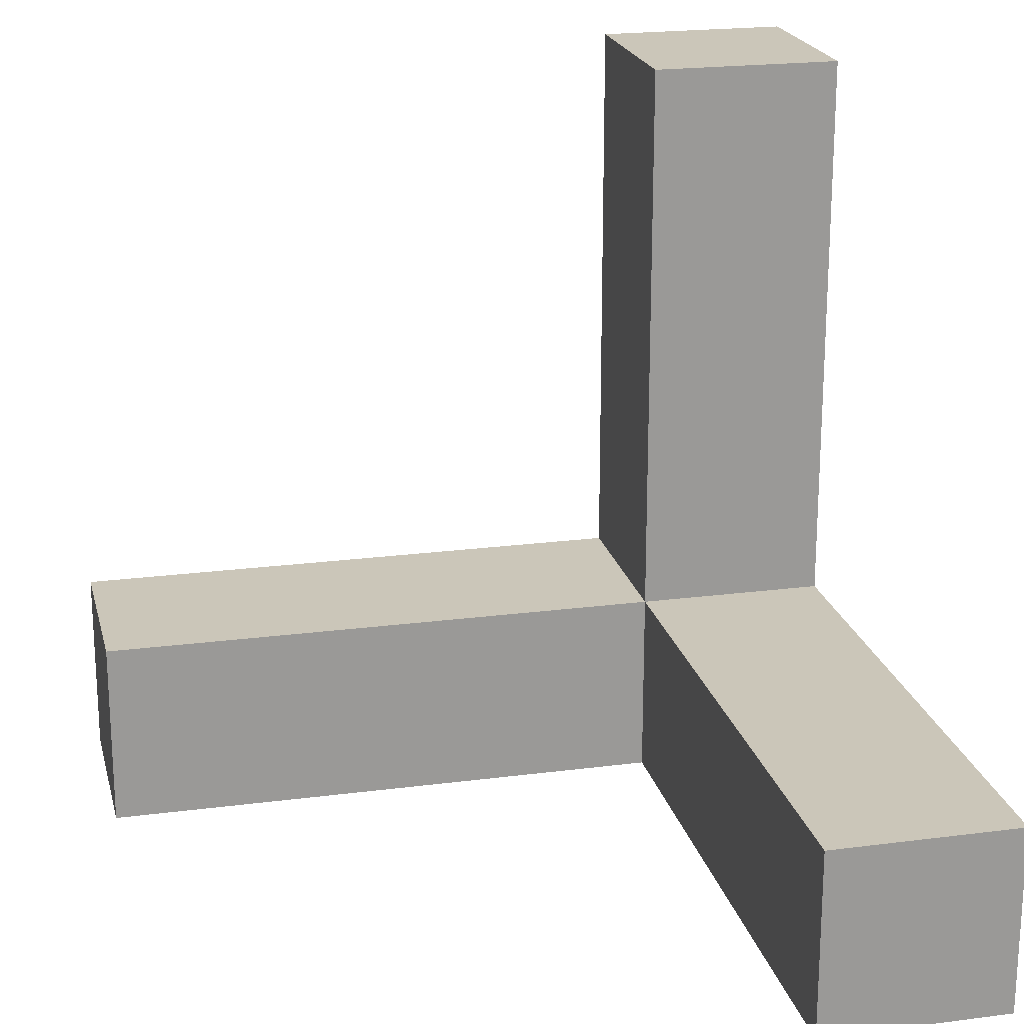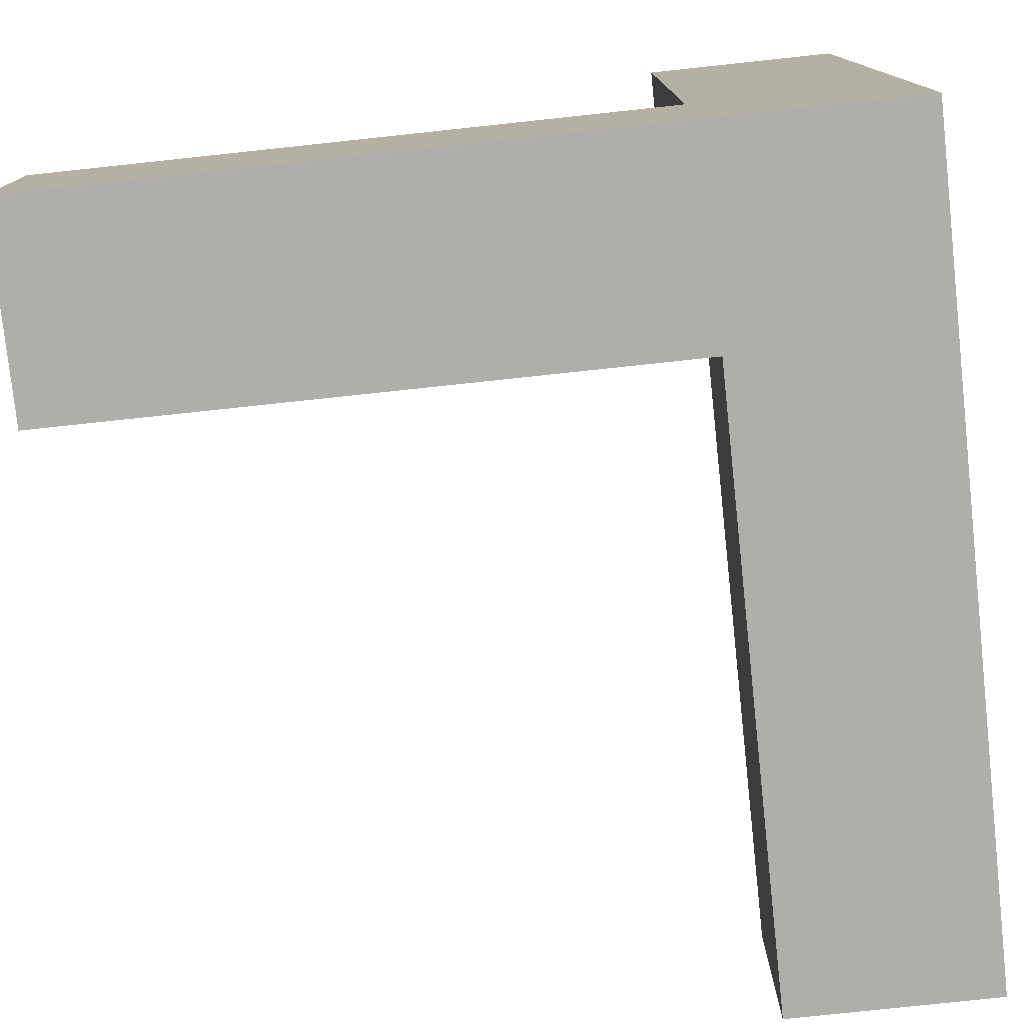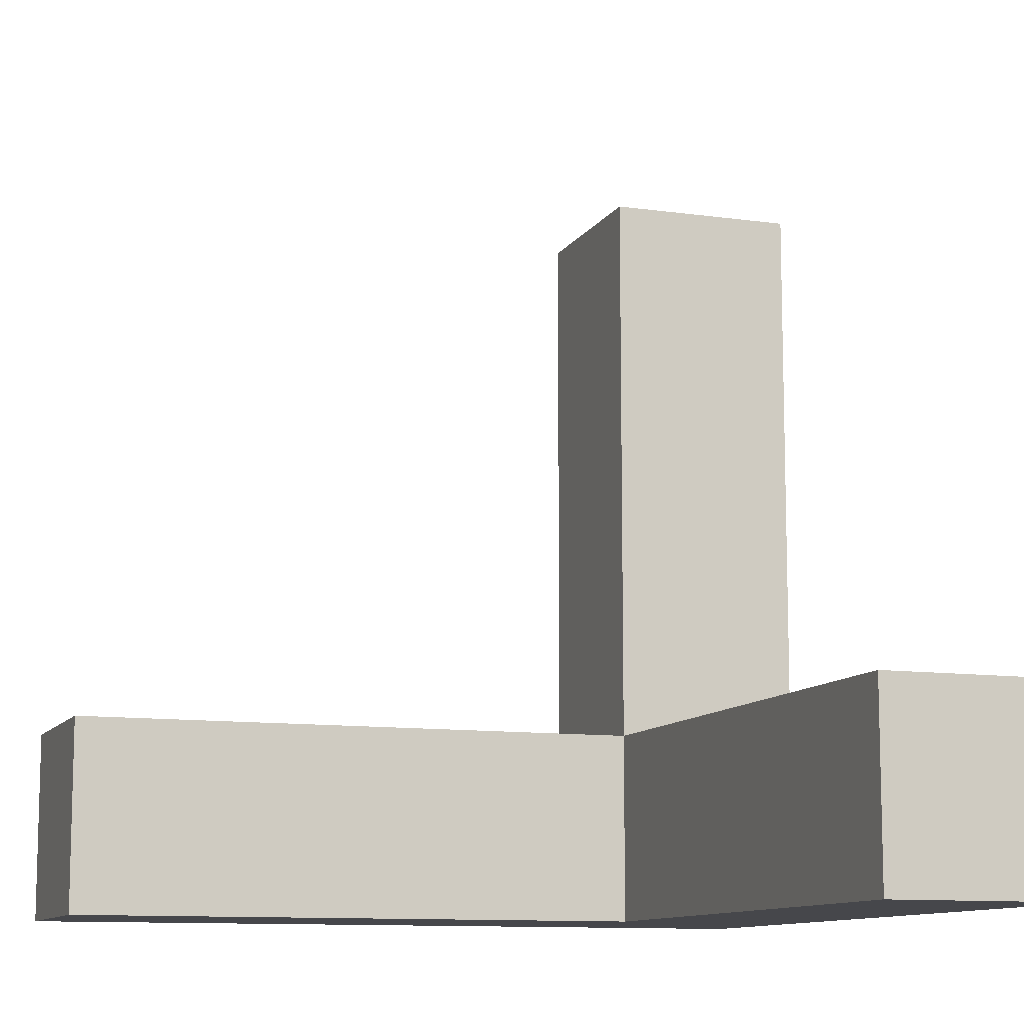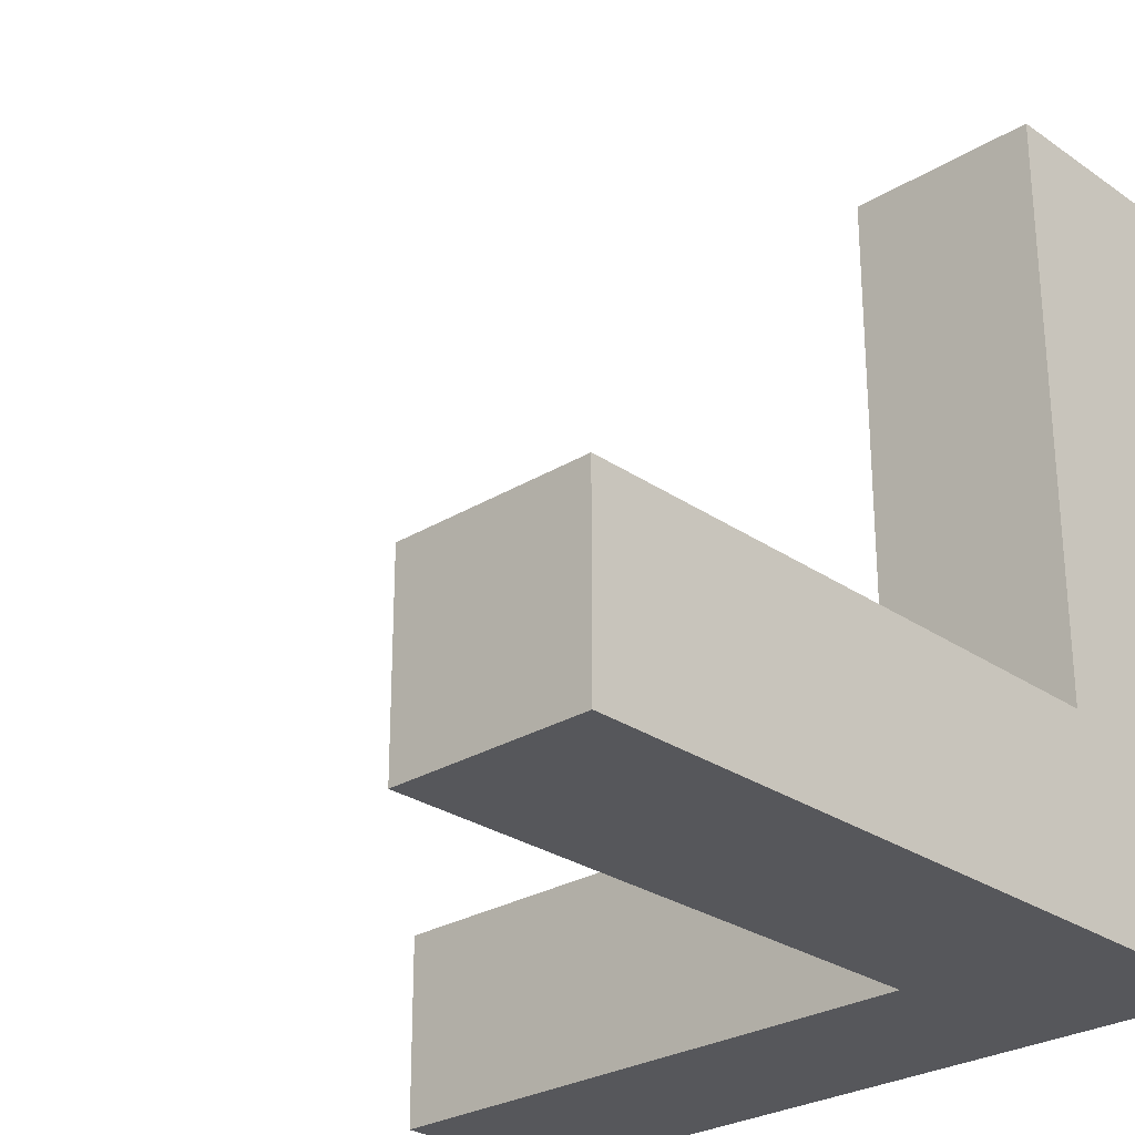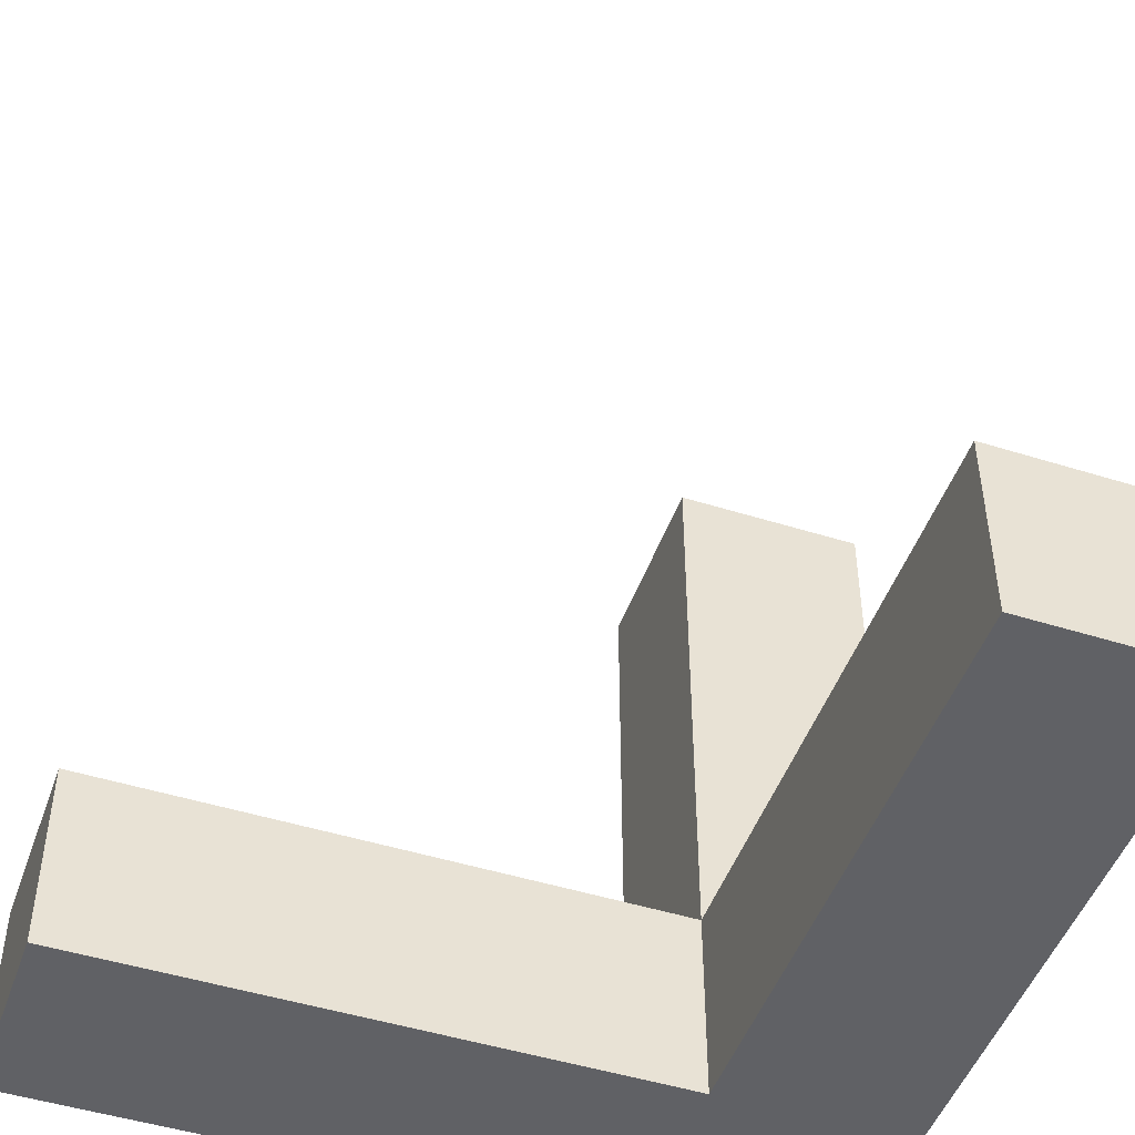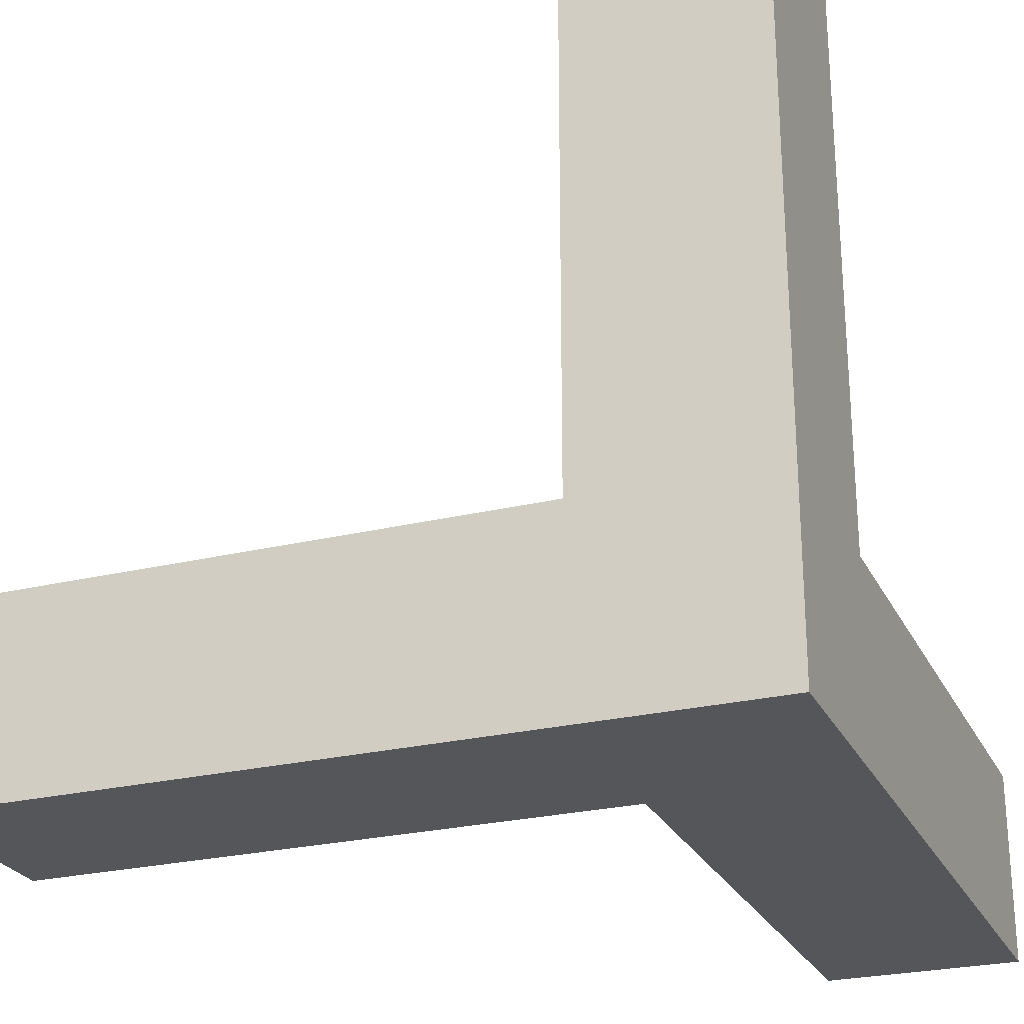
<metadata>
{"format":"obj","ext":"obj","renderer":"f3d","projection":"perspective","resolution":1024,"background":"white","views":[{"elev":21.0,"azim":166.8,"up":"+Z"},{"elev":-77.9,"azim":-173.9,"up":"+Y"},{"elev":-10.7,"azim":160.5,"up":"+Z"},{"elev":-27.3,"azim":-136.7,"up":"+Z"},{"elev":-48.4,"azim":160.7,"up":"+Z"},{"elev":-25.5,"azim":-158.8,"up":"+Y"}]}
</metadata>
<code>
o
v 0 2 0
v 0 2 -0.3
v 0 2 -0.4
v 0 2.1 0
v 0 2.1 -0.3
v 0 2.1 -0.4
v 0 2.4 -0.3
v 0 2.4 -0.4
v 0.1 2 0
v 0.1 2 -0.3
v 0.1 2.1 0
v 0.1 2.1 -0.3
v 0.1 2.1 -0.4
v 0.1 2.4 -0.3
v 0.1 2.4 -0.4
v 0.4 2 -0.3
v 0.4 2 -0.4
v 0.4 2.1 -0.3
v 0.4 2.1 -0.4
v 0 2 0
v 0 2.1 0
v 0.1 2 0
v 0.1 2.1 0
v 0 2.1 -0.3
v 0 2.4 -0.3
v 0.1 2 -0.3
v 0.1 2.1 -0.3
v 0.1 2.4 -0.3
v 0.4 2 -0.3
v 0.4 2.1 -0.3
v 0 2 -0.4
v 0 2.1 -0.4
v 0 2.4 -0.4
v 0.1 2 -0.4
v 0.1 2.1 -0.4
v 0.1 2.4 -0.4
v 0.4 2 -0.4
v 0.4 2.1 -0.4
v 0 2 0
v 0.1 2 0
v 0 2 -0.3
v 0.1 2 -0.3
v 0.4 2 -0.3
v 0 2 -0.4
v 0.1 2 -0.4
v 0.4 2 -0.4
v 0 2.1 0
v 0.1 2.1 0
v 0 2.1 -0.3
v 0.1 2.1 -0.3
v 0.4 2.1 -0.3
v 0.1 2.1 -0.4
v 0.4 2.1 -0.4
v 0 2.4 -0.3
v 0.1 2.4 -0.3
v 0 2.4 -0.4
v 0.1 2.4 -0.4
f 4 2 1
f 5 3 2
f 5 2 4
f 6 3 5
f 7 6 5
f 8 6 7
f 9 10 11
f 11 10 12
f 12 13 14
f 14 13 15
f 16 17 18
f 18 17 19
f 22 21 20
f 23 21 22
f 27 25 24
f 28 25 27
f 29 27 26
f 30 27 29
f 31 32 34
f 32 33 35
f 34 32 35
f 35 33 36
f 34 35 37
f 37 35 38
f 41 40 39
f 42 40 41
f 44 42 41
f 45 43 42
f 45 42 44
f 46 43 45
f 47 48 49
f 49 48 50
f 50 51 52
f 52 51 53
f 54 55 56
f 56 55 57

</code>
